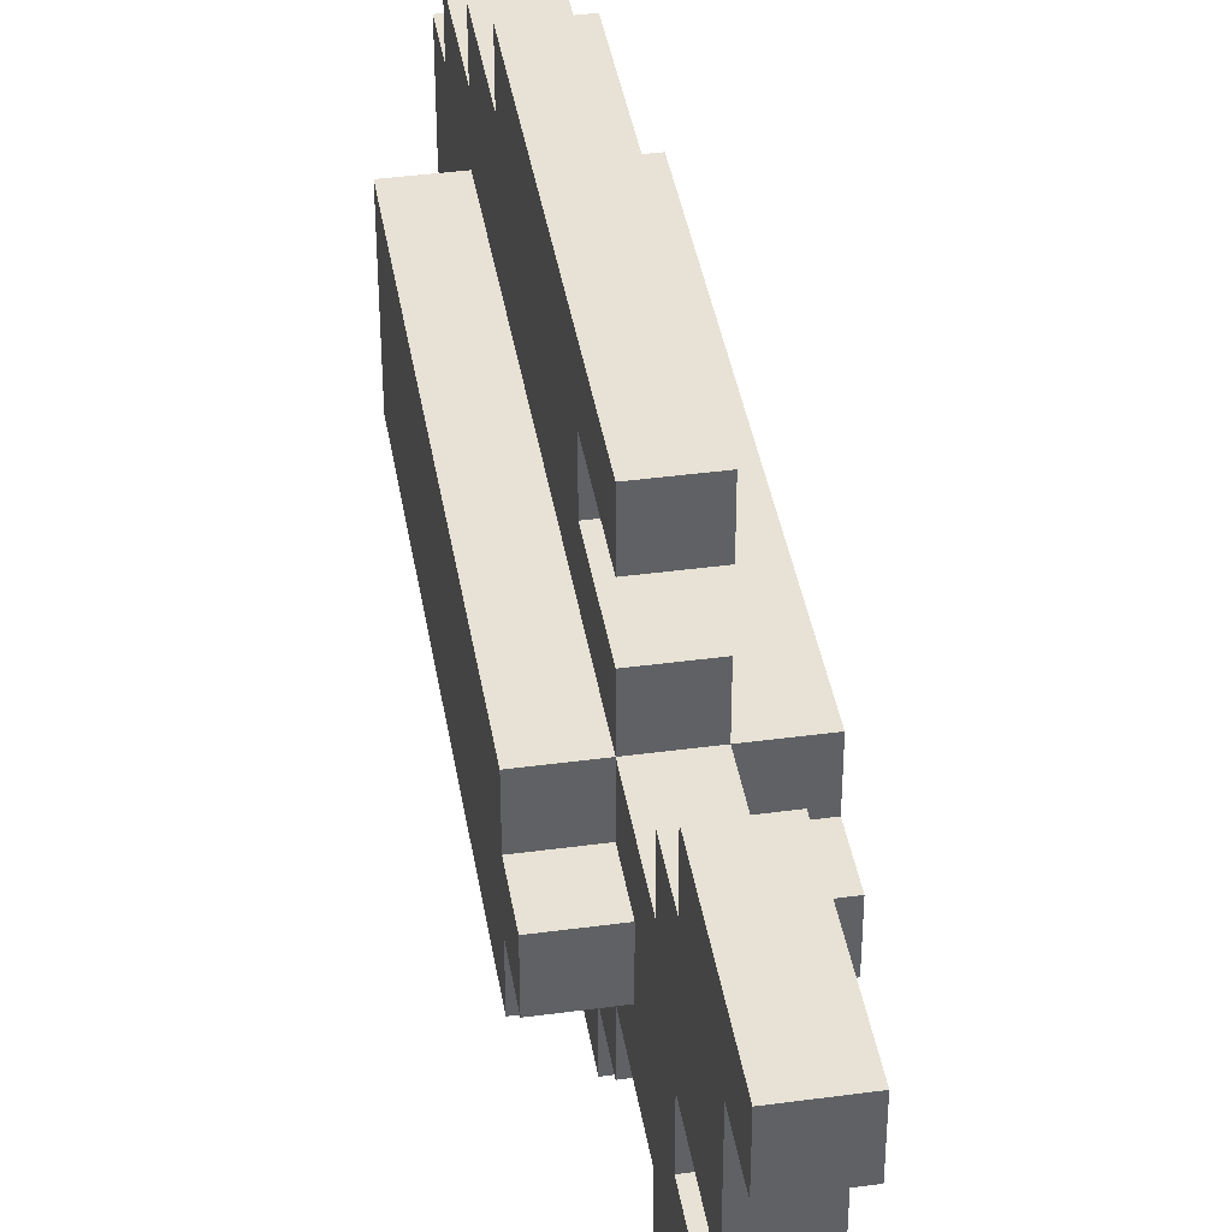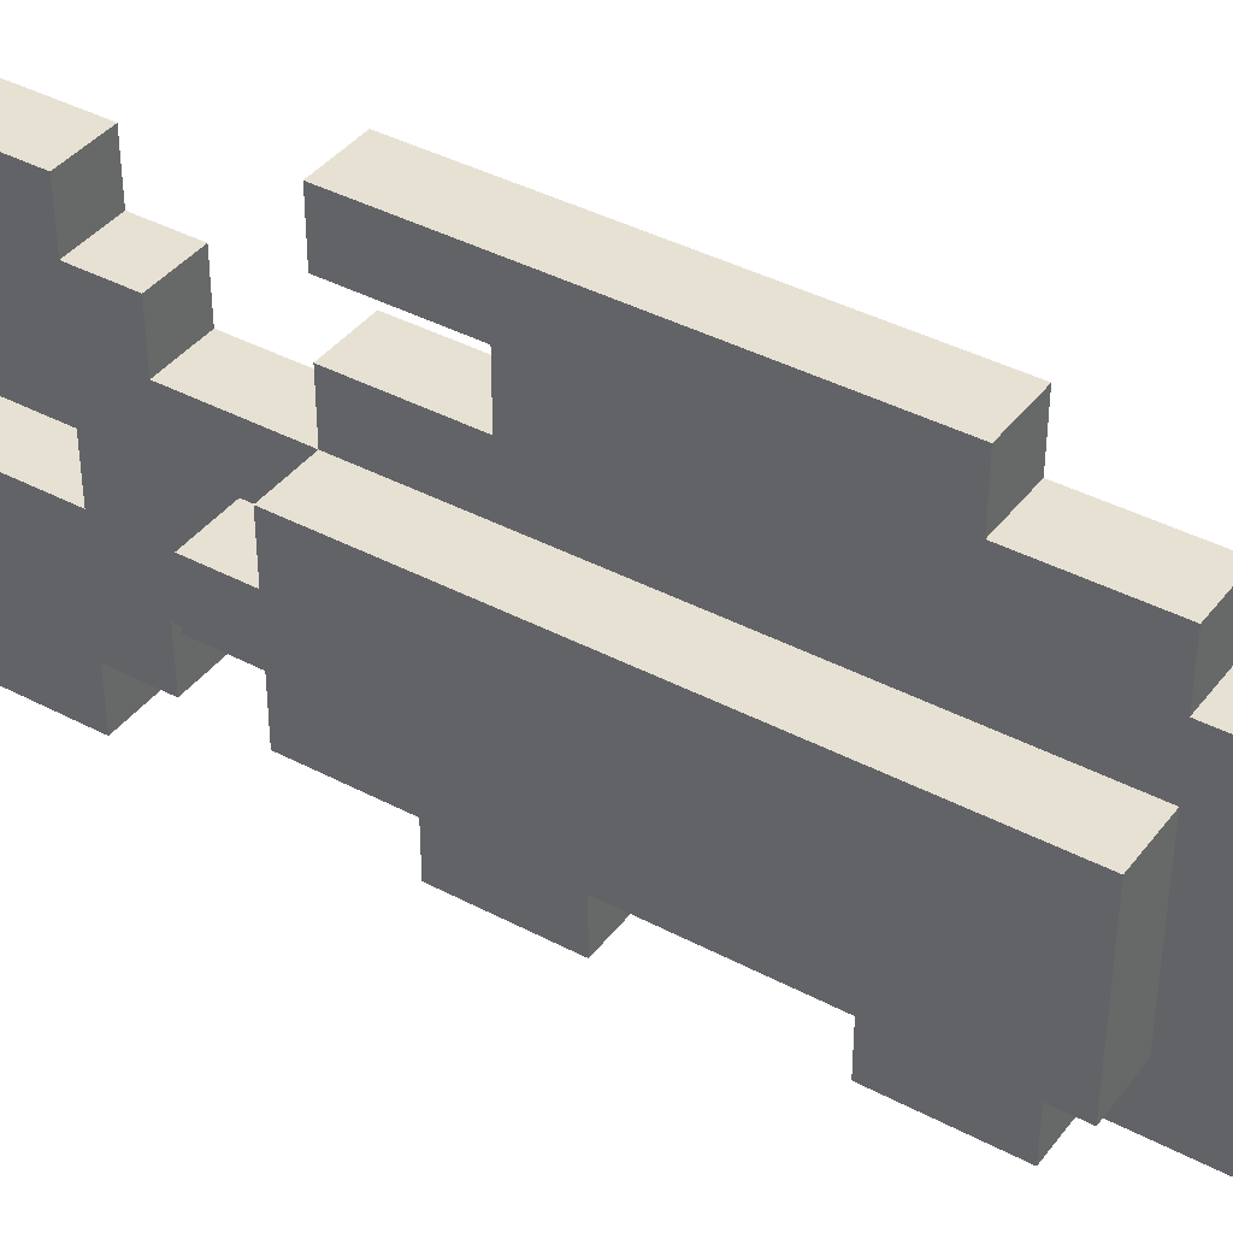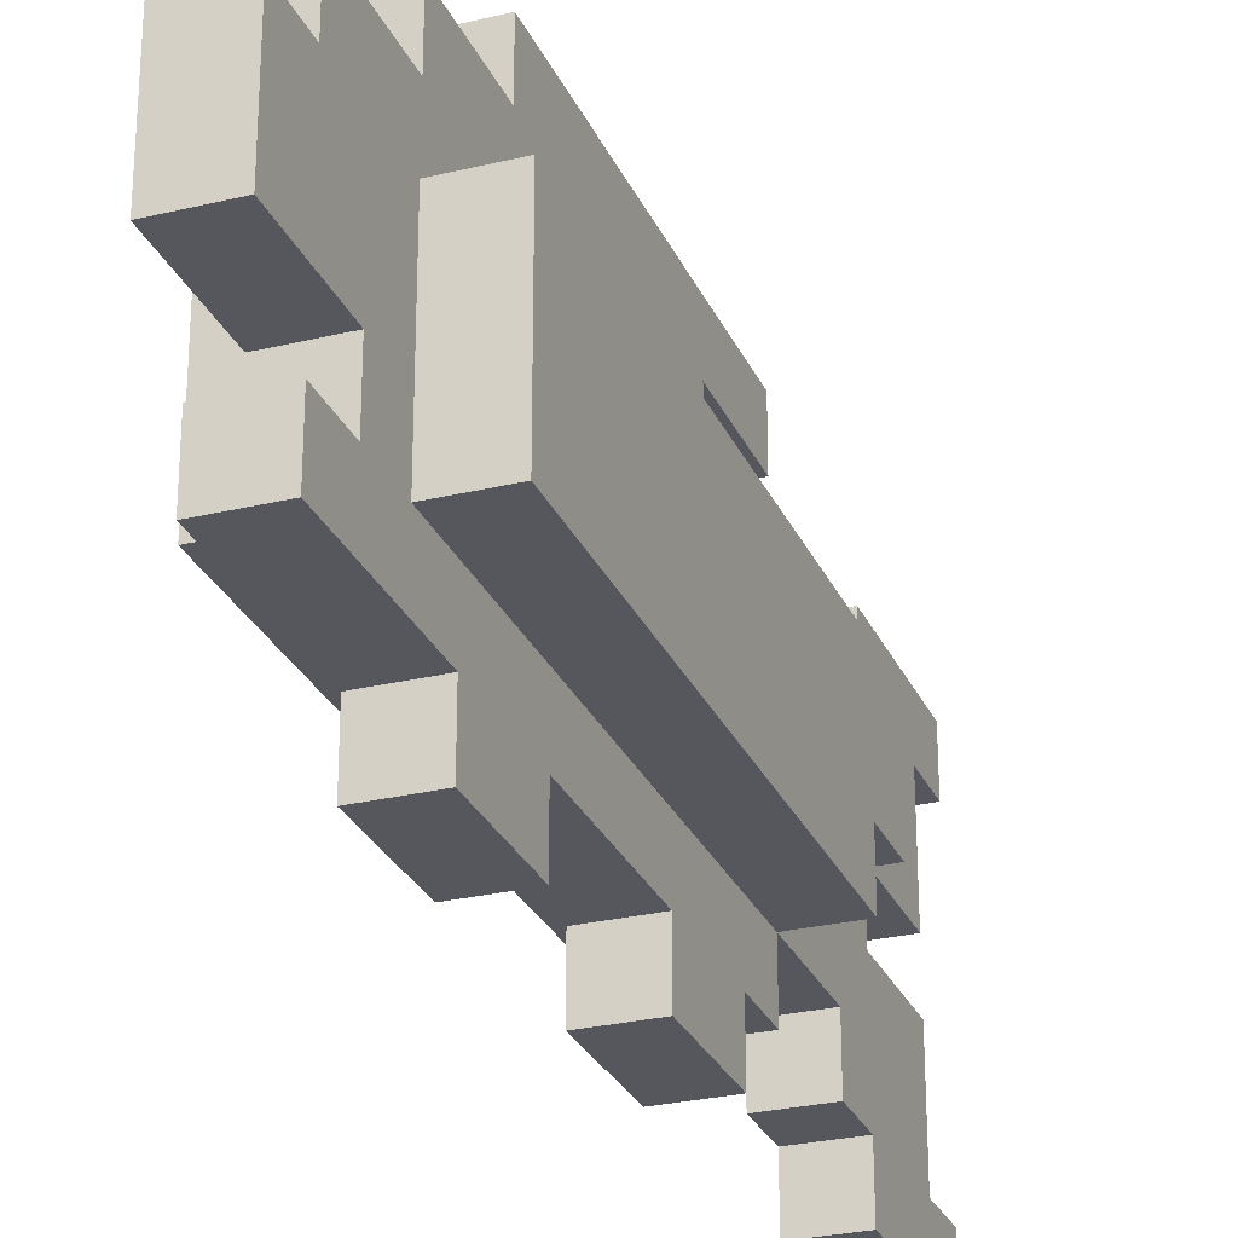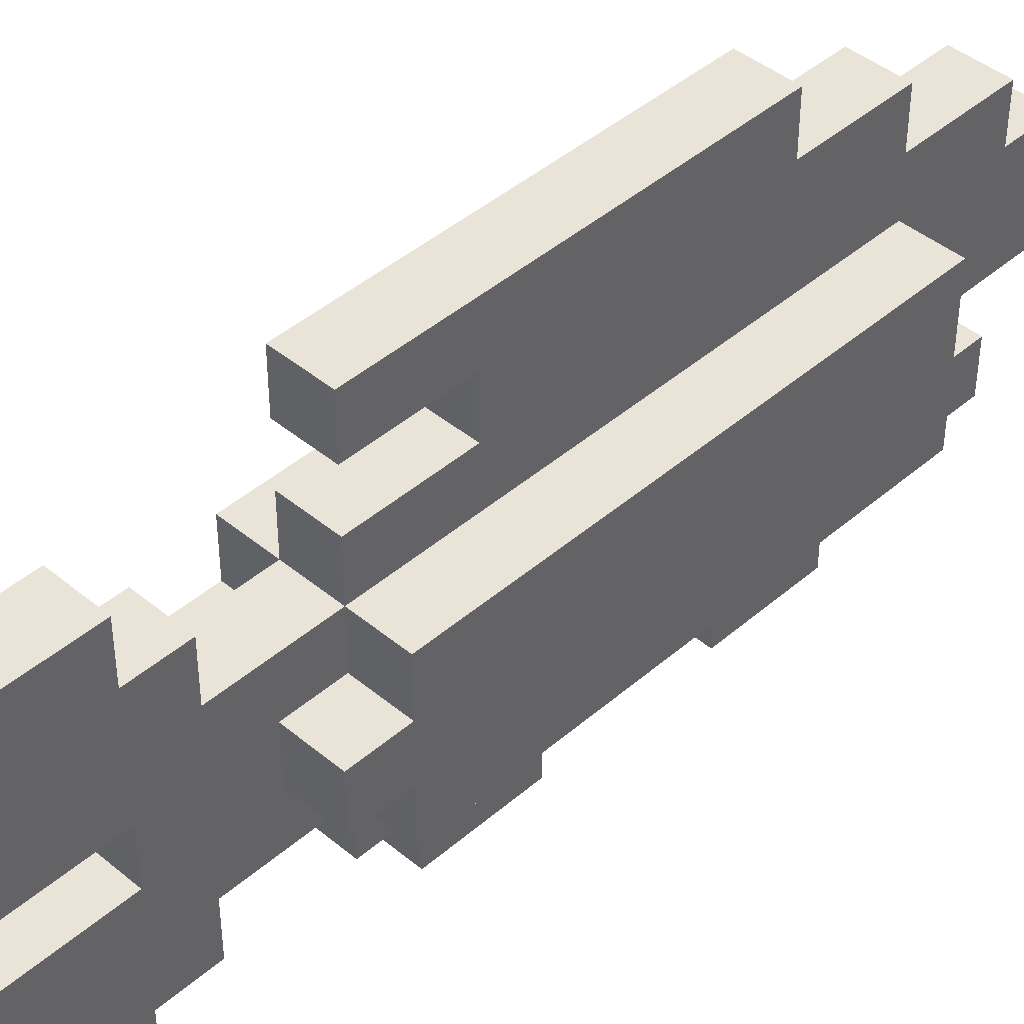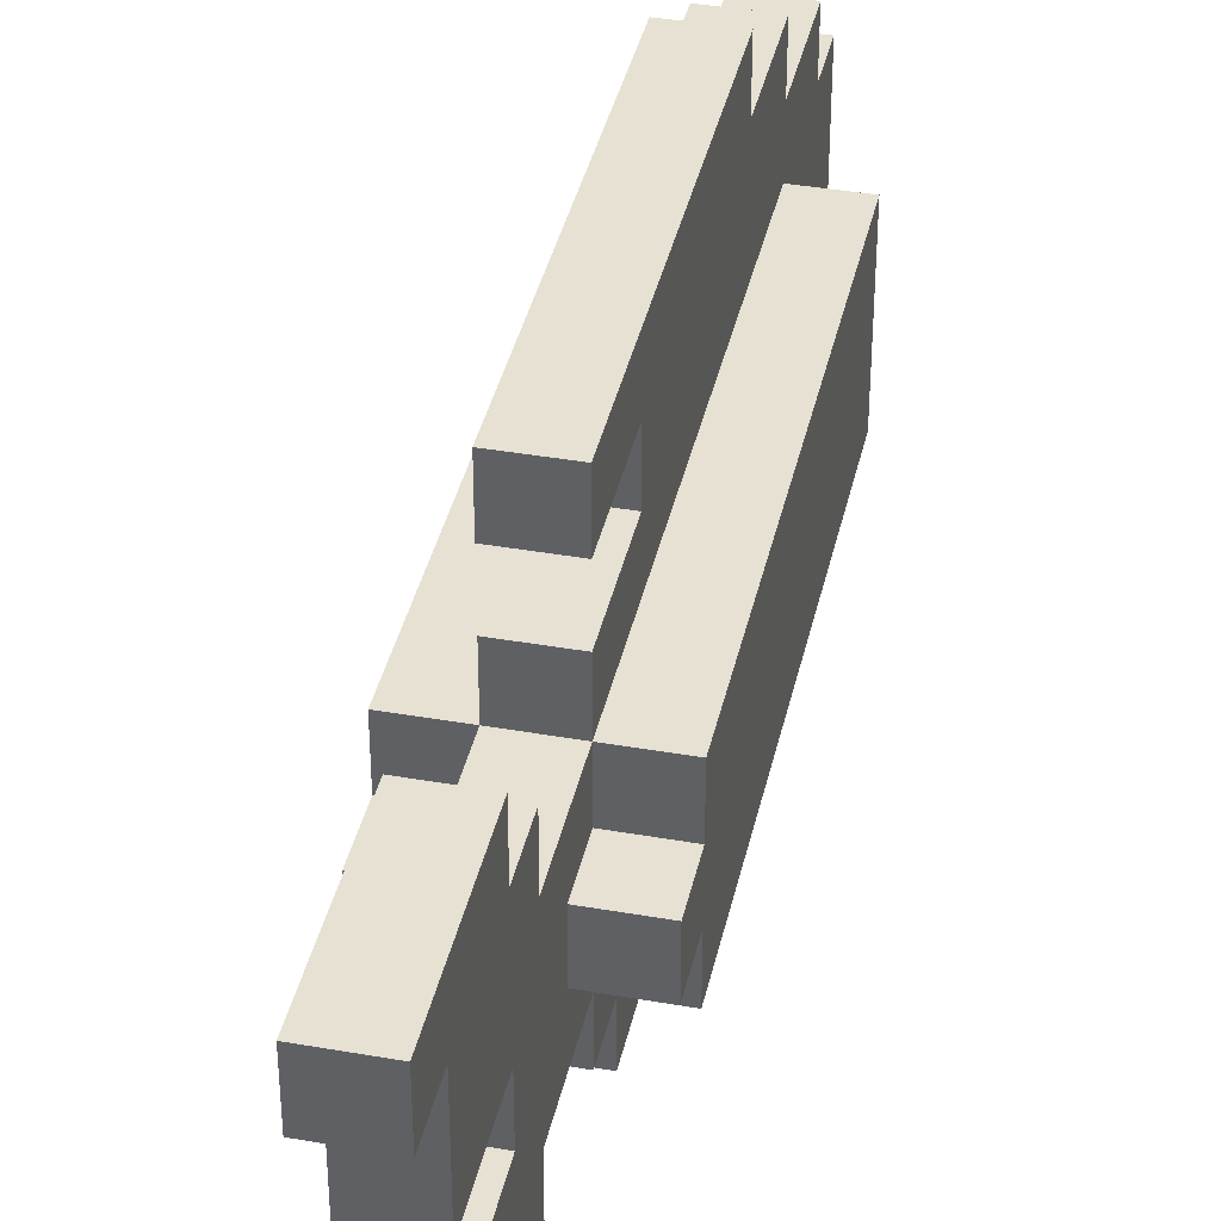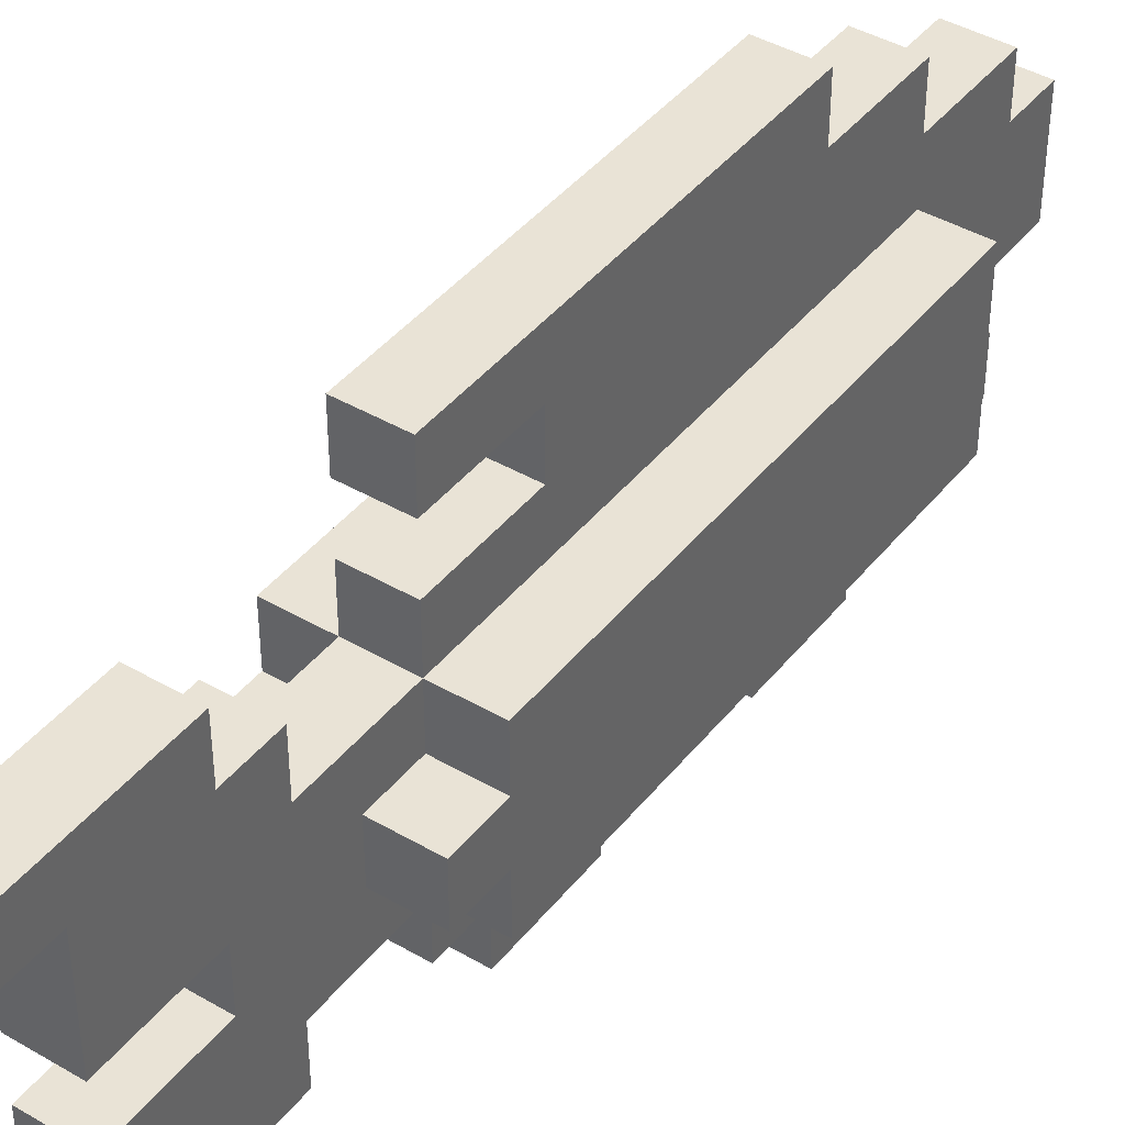
<metadata>
{"format":"obj","ext":"obj","renderer":"f3d","projection":"perspective","resolution":1024,"background":"white","views":[{"elev":40.3,"azim":170.6,"up":"+Y"},{"elev":39.6,"azim":-56.6,"up":"+Y"},{"elev":-27.5,"azim":20.3,"up":"+Y"},{"elev":43.3,"azim":-135.6,"up":"+Y"},{"elev":38.9,"azim":-167.6,"up":"+Y"},{"elev":42.0,"azim":-144.9,"up":"+Y"}]}
</metadata>
<code>
v 2 8 11
v 2 8 2
v 2 9 2
v 2 9 1
v 2 10 2
v 2 10 1
v 2 11 11
v 2 11 2
v 3 6 10
v 3 6 8
v 3 6 5
v 3 6 3
v 3 6 -1
v 3 6 -4
v 3 7 13
v 3 7 10
v 3 7 8
v 3 7 5
v 3 7 3
v 3 7 2
v 3 7 -0
v 3 7 -1
v 3 7 -3
v 3 7 -4
v 3 8 13
v 3 8 12
v 3 8 11
v 3 8 2
v 3 8 -0
v 3 9 14
v 3 9 12
v 3 9 2
v 3 9 1
v 3 9 -1
v 3 9 -3
v 3 10 12
v 3 10 11
v 3 10 2
v 3 10 1
v 3 10 -1
v 3 10 -3
v 3 11 14
v 3 11 13
v 3 11 12
v 3 11 11
v 3 11 2
v 3 11 -0
v 3 12 13
v 3 12 11
v 3 12 4
v 3 12 2
v 3 12 -0
v 3 12 -1
v 3 12 -3
v 3 12 -4
v 3 13 11
v 3 13 9
v 3 13 4
v 3 13 2
v 3 13 -1
v 3 13 -4
v 3 14 9
v 3 14 2
v 4 6 10
v 4 6 8
v 4 6 5
v 4 6 3
v 4 6 -1
v 4 6 -4
v 4 7 13
v 4 7 10
v 4 7 8
v 4 7 5
v 4 7 3
v 4 7 2
v 4 7 -0
v 4 7 -1
v 4 7 -3
v 4 7 -4
v 4 8 13
v 4 8 12
v 4 8 11
v 4 8 2
v 4 8 -0
v 4 9 14
v 4 9 12
v 4 9 2
v 4 9 1
v 4 9 -1
v 4 9 -3
v 4 10 12
v 4 10 11
v 4 10 2
v 4 10 1
v 4 10 -1
v 4 10 -3
v 4 11 14
v 4 11 13
v 4 11 12
v 4 11 11
v 4 11 2
v 4 11 -0
v 4 12 13
v 4 12 11
v 4 12 4
v 4 12 2
v 4 12 -0
v 4 12 -1
v 4 12 -3
v 4 12 -4
v 4 13 11
v 4 13 9
v 4 13 4
v 4 13 2
v 4 13 -1
v 4 13 -4
v 4 14 9
v 4 14 2
v 5 8 11
v 5 8 2
v 5 9 2
v 5 9 1
v 5 10 2
v 5 10 1
v 5 11 11
v 5 11 2
v 3 9 14
v 3 11 14
v 4 9 14
v 4 11 14
v 3 7 13
v 3 8 13
v 3 11 13
v 3 12 13
v 4 7 13
v 4 8 13
v 4 11 13
v 4 12 13
v 3 8 12
v 3 9 12
v 4 8 12
v 4 9 12
v 2 8 11
v 2 11 11
v 3 8 11
v 3 10 11
v 3 11 11
v 3 12 11
v 3 13 11
v 4 8 11
v 4 10 11
v 4 11 11
v 4 12 11
v 4 13 11
v 5 8 11
v 5 11 11
v 3 6 10
v 3 7 10
v 4 6 10
v 4 7 10
v 3 13 9
v 3 14 9
v 4 13 9
v 4 14 9
v 3 6 5
v 3 7 5
v 4 6 5
v 4 7 5
v 3 7 -0
v 3 8 -0
v 3 11 -0
v 3 12 -0
v 4 7 -0
v 4 8 -0
v 4 11 -0
v 4 12 -0
v 3 6 -1
v 3 7 -1
v 3 12 -1
v 3 13 -1
v 4 6 -1
v 4 7 -1
v 4 12 -1
v 4 13 -1
v 3 6 8
v 3 7 8
v 4 6 8
v 4 7 8
v 3 12 4
v 3 13 4
v 4 12 4
v 4 13 4
v 3 6 3
v 3 7 3
v 4 6 3
v 4 7 3
v 2 8 2
v 2 9 2
v 2 10 2
v 2 11 2
v 3 7 2
v 3 8 2
v 3 9 2
v 3 10 2
v 3 11 2
v 3 12 2
v 3 13 2
v 3 14 2
v 4 7 2
v 4 8 2
v 4 9 2
v 4 10 2
v 4 11 2
v 4 12 2
v 4 13 2
v 4 14 2
v 5 8 2
v 5 9 2
v 5 10 2
v 5 11 2
v 2 9 1
v 2 10 1
v 3 9 1
v 3 10 1
v 4 9 1
v 4 10 1
v 5 9 1
v 5 10 1
v 3 9 -1
v 3 10 -1
v 4 9 -1
v 4 10 -1
v 3 7 -3
v 3 9 -3
v 3 10 -3
v 3 12 -3
v 4 7 -3
v 4 9 -3
v 4 10 -3
v 4 12 -3
v 3 6 -4
v 3 7 -4
v 3 12 -4
v 3 13 -4
v 4 6 -4
v 4 7 -4
v 4 12 -4
v 4 13 -4
v 3 6 10
v 4 6 10
v 3 6 8
v 4 6 8
v 3 6 5
v 4 6 5
v 3 6 3
v 4 6 3
v 3 6 -1
v 4 6 -1
v 3 6 -4
v 4 6 -4
v 3 7 13
v 4 7 13
v 3 7 10
v 4 7 10
v 3 7 8
v 4 7 8
v 3 7 5
v 4 7 5
v 3 7 3
v 4 7 3
v 3 7 2
v 4 7 2
v 3 7 -0
v 4 7 -0
v 3 7 -1
v 4 7 -1
v 2 8 11
v 3 8 11
v 4 8 11
v 5 8 11
v 2 8 2
v 3 8 2
v 4 8 2
v 5 8 2
v 3 8 -0
v 4 8 -0
v 3 9 14
v 4 9 14
v 3 9 12
v 4 9 12
v 2 9 2
v 3 9 2
v 4 9 2
v 5 9 2
v 2 9 1
v 3 9 1
v 4 9 1
v 5 9 1
v 3 10 -1
v 4 10 -1
v 3 10 -3
v 4 10 -3
v 3 12 -3
v 4 12 -3
v 3 12 -4
v 4 12 -4
v 3 13 4
v 4 13 4
v 3 13 2
v 4 13 2
v 3 7 -3
v 4 7 -3
v 3 7 -4
v 4 7 -4
v 3 8 13
v 4 8 13
v 3 8 12
v 4 8 12
v 3 9 -1
v 4 9 -1
v 3 9 -3
v 4 9 -3
v 2 10 2
v 3 10 2
v 4 10 2
v 5 10 2
v 2 10 1
v 3 10 1
v 4 10 1
v 5 10 1
v 3 11 14
v 4 11 14
v 3 11 13
v 4 11 13
v 2 11 11
v 3 11 11
v 4 11 11
v 5 11 11
v 2 11 2
v 3 11 2
v 4 11 2
v 5 11 2
v 3 11 -0
v 4 11 -0
v 3 12 13
v 4 12 13
v 3 12 11
v 4 12 11
v 3 12 4
v 4 12 4
v 3 12 2
v 4 12 2
v 3 12 -0
v 4 12 -0
v 3 12 -1
v 4 12 -1
v 3 13 11
v 4 13 11
v 3 13 9
v 4 13 9
v 3 13 -1
v 4 13 -1
v 3 13 -4
v 4 13 -4
v 3 14 9
v 4 14 9
v 3 14 2
v 4 14 2
f 3 2 1
f 5 3 1
f 5 4 3
f 6 4 5
f 7 5 1
f 8 5 7
f 16 10 9
f 17 10 16
f 18 12 11
f 19 12 18
f 22 14 13
f 23 14 22
f 24 14 23
f 25 20 19
f 25 17 16
f 25 16 15
f 25 18 17
f 25 19 18
f 26 20 25
f 27 20 26
f 28 20 27
f 29 23 22
f 29 22 21
f 31 27 26
f 32 29 28
f 33 29 32
f 34 23 29
f 35 23 34
f 36 31 30
f 36 27 31
f 37 27 36
f 39 29 33
f 40 34 29
f 42 36 30
f 43 36 42
f 44 37 36
f 44 36 43
f 45 37 44
f 46 39 38
f 47 41 40
f 47 29 39
f 47 39 46
f 47 40 29
f 48 45 44
f 48 46 45
f 48 44 43
f 49 46 48
f 50 46 49
f 51 46 50
f 52 41 47
f 53 41 52
f 54 41 53
f 56 50 49
f 57 50 56
f 58 50 57
f 60 54 53
f 60 55 54
f 61 55 60
f 62 59 58
f 62 58 57
f 63 59 62
f 64 65 71
f 71 65 72
f 66 67 73
f 73 67 74
f 68 69 77
f 77 69 78
f 78 69 79
f 74 75 80
f 71 72 80
f 70 71 80
f 72 73 80
f 73 74 80
f 80 75 81
f 81 75 82
f 82 75 83
f 77 78 84
f 76 77 84
f 81 82 86
f 83 84 87
f 87 84 88
f 84 78 89
f 89 78 90
f 85 86 91
f 86 82 91
f 91 82 92
f 88 84 94
f 84 89 95
f 85 91 97
f 97 91 98
f 91 92 99
f 98 91 99
f 99 92 100
f 93 94 101
f 95 96 102
f 94 84 102
f 101 94 102
f 84 95 102
f 99 100 103
f 100 101 103
f 98 99 103
f 103 101 104
f 104 101 105
f 105 101 106
f 102 96 107
f 107 96 108
f 108 96 109
f 104 105 111
f 111 105 112
f 112 105 113
f 108 109 115
f 109 110 115
f 115 110 116
f 113 114 117
f 112 113 117
f 117 114 118
f 119 120 121
f 119 121 123
f 121 122 123
f 123 122 124
f 119 123 125
f 125 123 126
f 129 128 127
f 130 128 129
f 135 132 131
f 136 132 135
f 137 134 133
f 138 134 137
f 141 140 139
f 142 140 141
f 145 144 143
f 146 144 145
f 147 144 146
f 153 149 148
f 154 149 153
f 155 152 151
f 155 151 150
f 156 152 155
f 159 158 157
f 160 158 159
f 163 162 161
f 164 162 163
f 167 166 165
f 168 166 167
f 173 170 169
f 174 170 173
f 175 172 171
f 176 172 175
f 181 178 177
f 182 178 181
f 183 180 179
f 184 180 183
f 185 186 187
f 187 186 188
f 189 190 191
f 191 190 192
f 193 194 195
f 195 194 196
f 197 198 202
f 202 198 203
f 199 200 204
f 204 200 205
f 201 202 209
f 209 202 210
f 205 206 213
f 213 206 214
f 207 208 215
f 215 208 216
f 210 211 217
f 217 211 218
f 212 213 219
f 219 213 220
f 221 222 223
f 223 222 224
f 225 226 227
f 227 226 228
f 229 230 231
f 231 230 232
f 233 234 237
f 237 234 238
f 235 236 239
f 239 236 240
f 241 242 245
f 245 242 246
f 243 244 247
f 247 244 248
f 251 250 249
f 252 250 251
f 255 254 253
f 256 254 255
f 259 258 257
f 260 258 259
f 263 262 261
f 264 262 263
f 267 266 265
f 268 266 267
f 271 270 269
f 272 270 271
f 275 274 273
f 276 274 275
f 281 278 277
f 282 278 281
f 283 280 279
f 284 280 283
f 285 283 282
f 286 283 285
f 289 288 287
f 290 288 289
f 295 292 291
f 296 292 295
f 297 294 293
f 298 294 297
f 301 300 299
f 302 300 301
f 305 304 303
f 306 304 305
f 309 308 307
f 310 308 309
f 311 312 313
f 313 312 314
f 315 316 317
f 317 316 318
f 319 320 321
f 321 320 322
f 323 324 327
f 327 324 328
f 325 326 329
f 329 326 330
f 331 332 333
f 333 332 334
f 335 336 339
f 339 336 340
f 337 338 341
f 341 338 342
f 340 341 343
f 343 341 344
f 345 346 347
f 347 346 348
f 349 350 351
f 351 350 352
f 353 354 355
f 355 354 356
f 357 358 359
f 359 358 360
f 361 362 363
f 363 362 364
f 365 366 367
f 367 366 368

</code>
